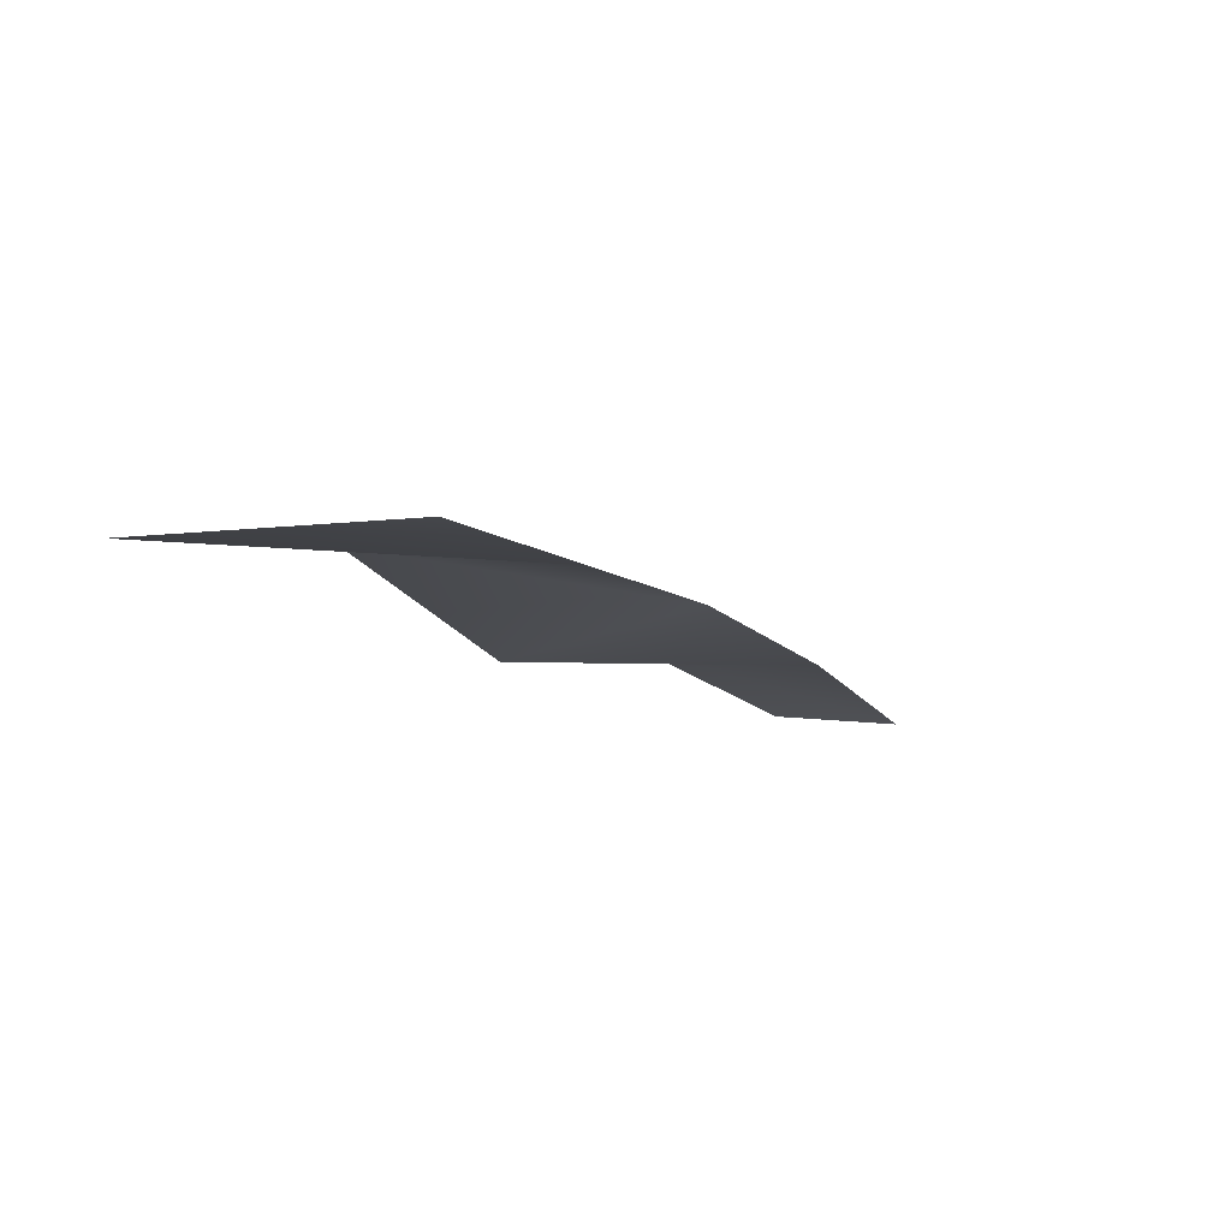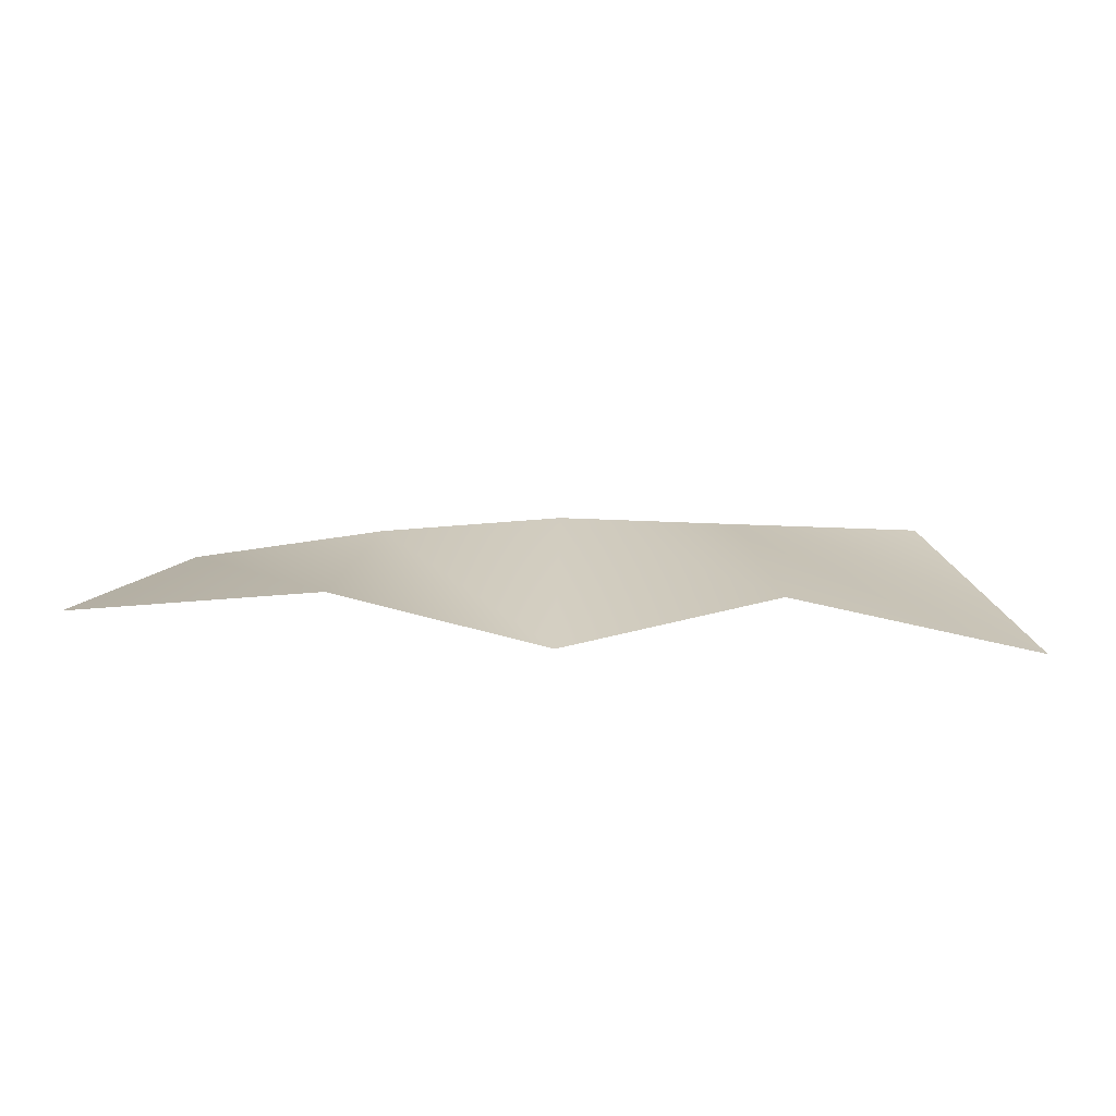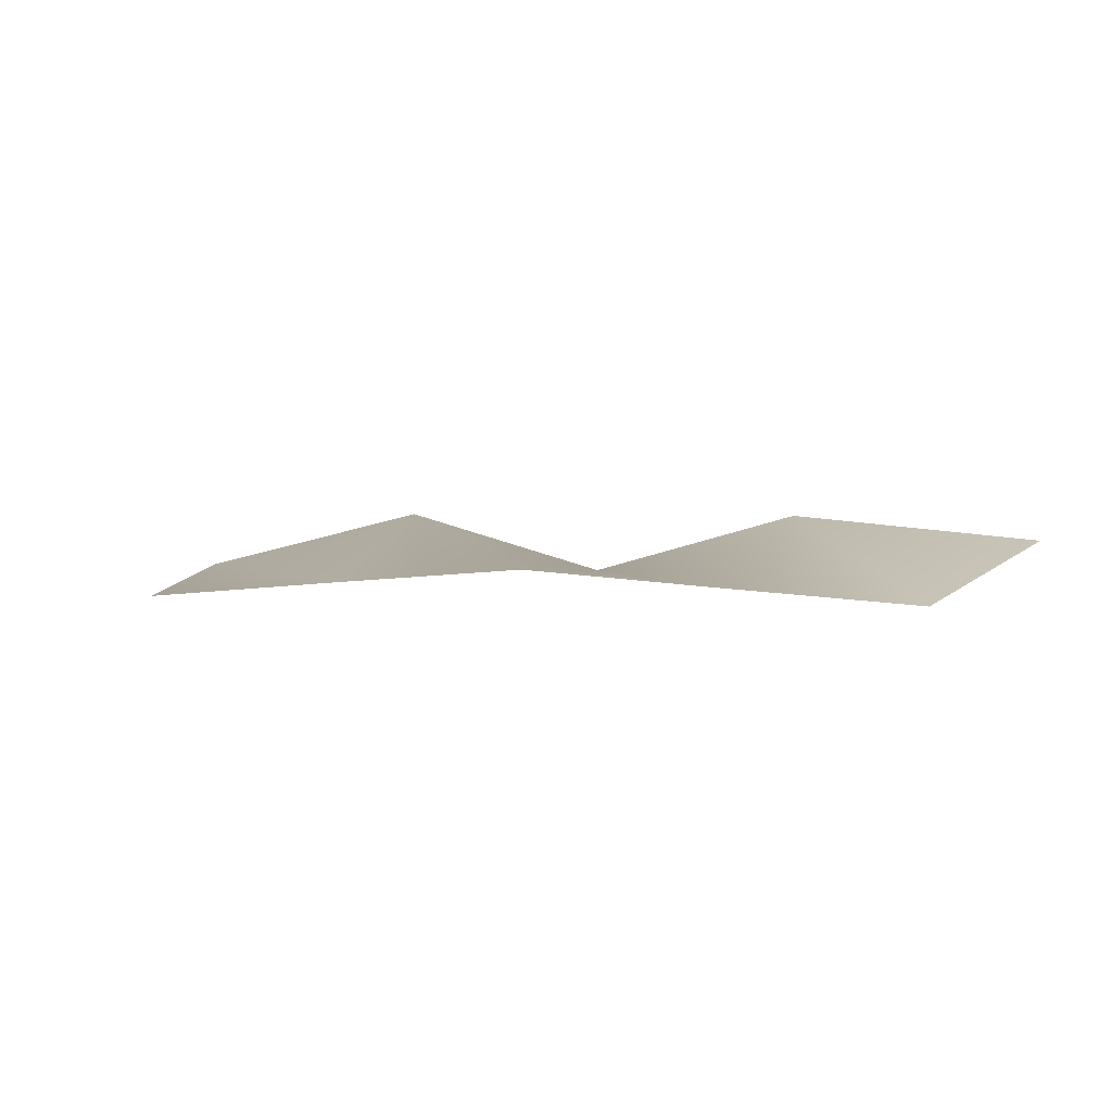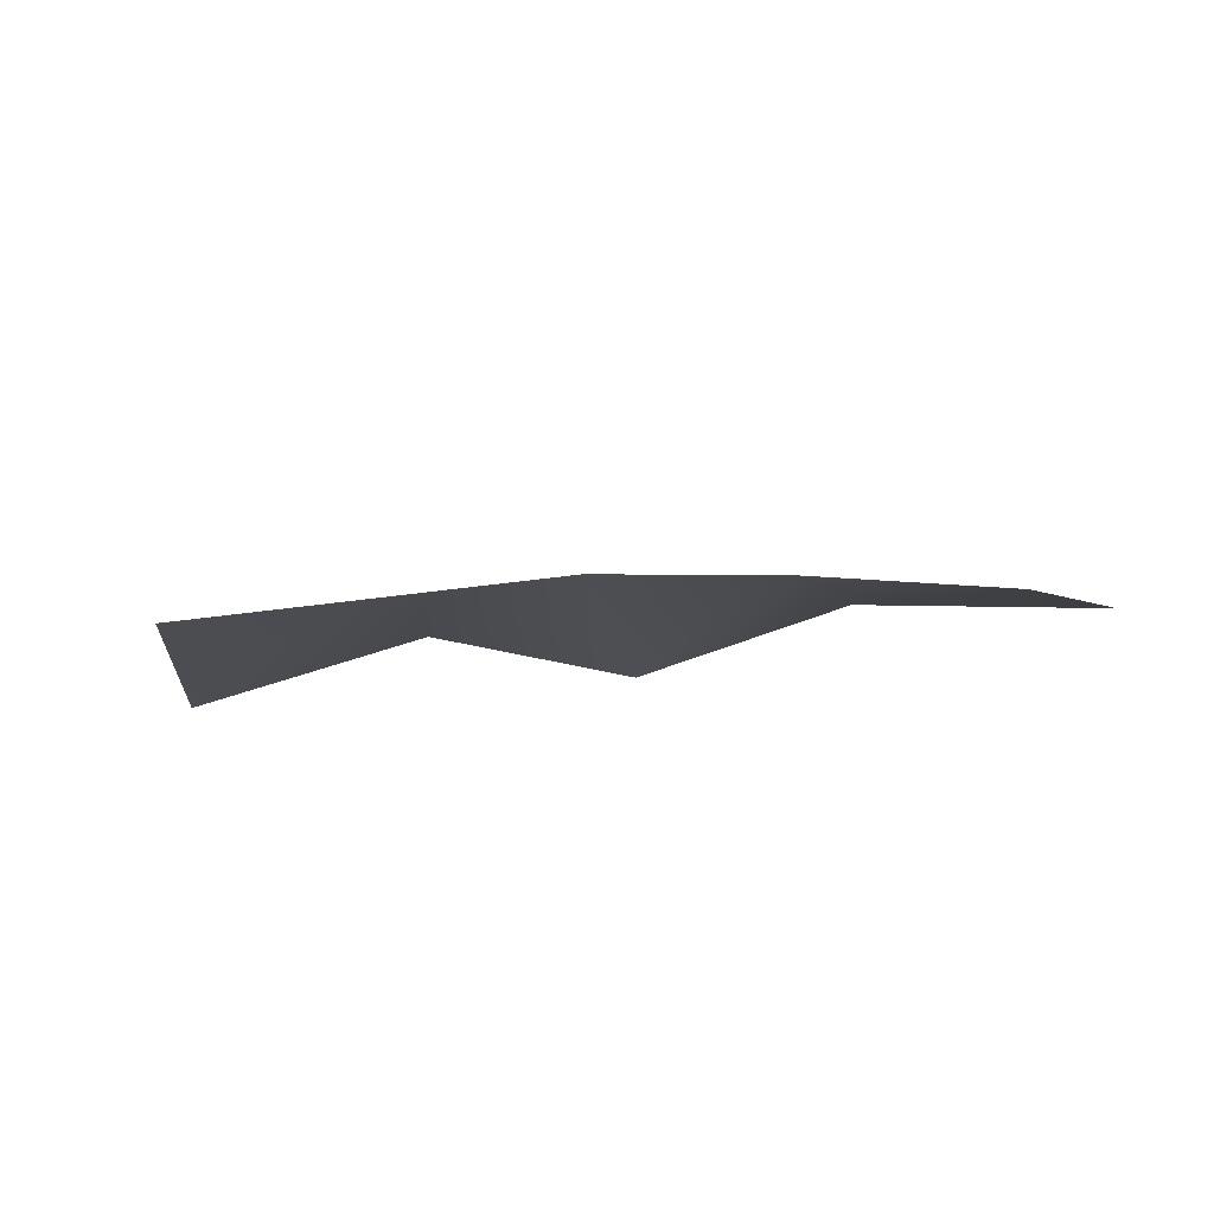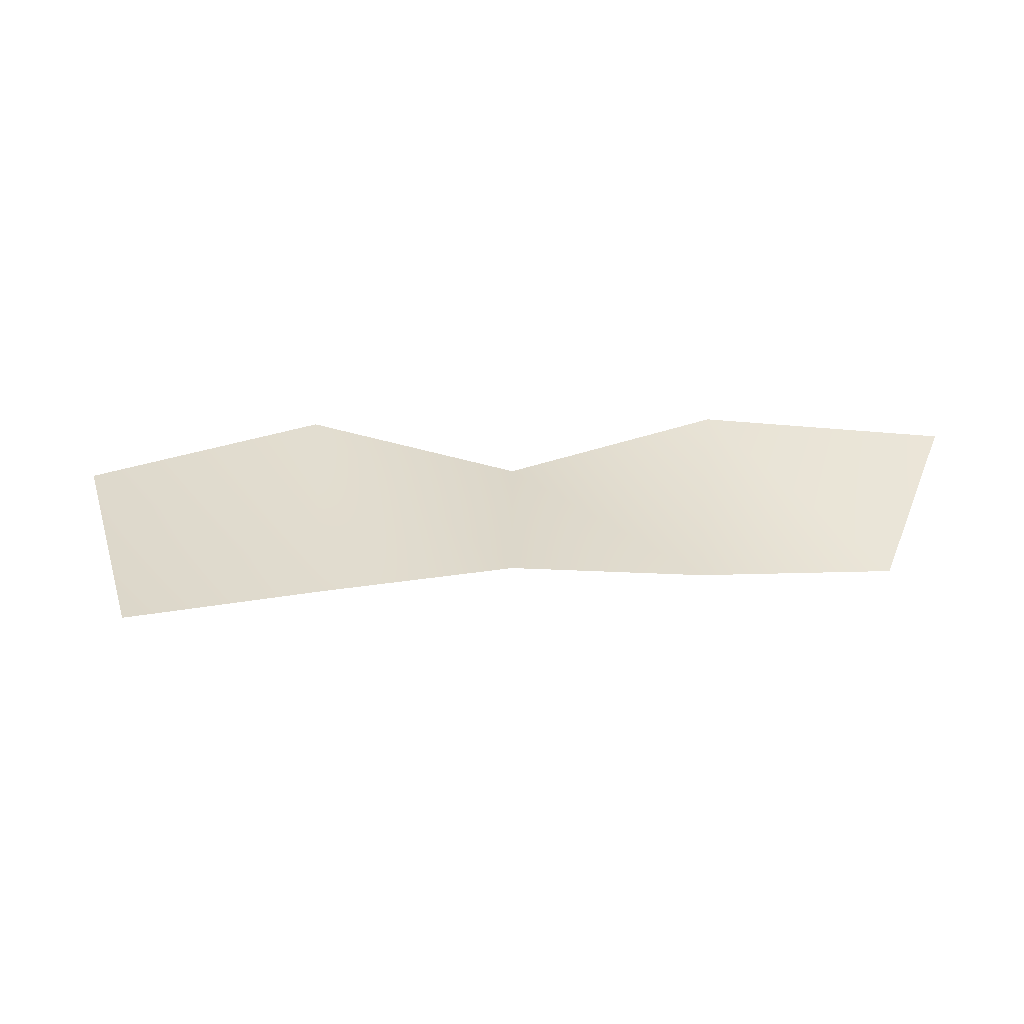
<metadata>
{"format":"obj","ext":"obj","renderer":"f3d","projection":"perspective","resolution":1024,"background":"white","views":[{"elev":-16.6,"azim":-51.4,"up":"+Z"},{"elev":29.3,"azim":-178.7,"up":"+Z"},{"elev":2.0,"azim":18.6,"up":"+Z"},{"elev":-21.8,"azim":11.7,"up":"+Z"},{"elev":-63.3,"azim":0.8,"up":"+Y"}]}
</metadata>
<code>
o D48C_V
v -64.04 -21.05 4.48
v -64.04 -19.74 4.425
v -65.19 -19.74 4.746
v -64.04 -21.05 4.48
v -65.19 -19.74 4.746
v -65.05 -21.14 4.403
v -65.05 -21.14 4.403
v -65.19 -19.74 4.746
v -66.54 -19.74 4.429
v -65.05 -21.14 4.403
v -66.54 -19.74 4.429
v -66.09 -21.25 4.318
v -63.03 -21.02 4.403
v -62.89 -19.74 4.746
v -64.04 -19.74 4.425
v -63.03 -21.02 4.403
v -64.04 -19.74 4.425
v -64.04 -21.05 4.48
v -61.99 -20.84 4.318
v -61.55 -19.74 4.617
v -62.89 -19.74 4.746
v -61.99 -20.84 4.318
v -62.89 -19.74 4.746
v -63.03 -21.02 4.403
f 1 2 3
f 4 5 6
f 7 8 9
f 10 11 12
f 13 14 15
f 16 17 18
f 19 20 21
f 22 23 24

</code>
